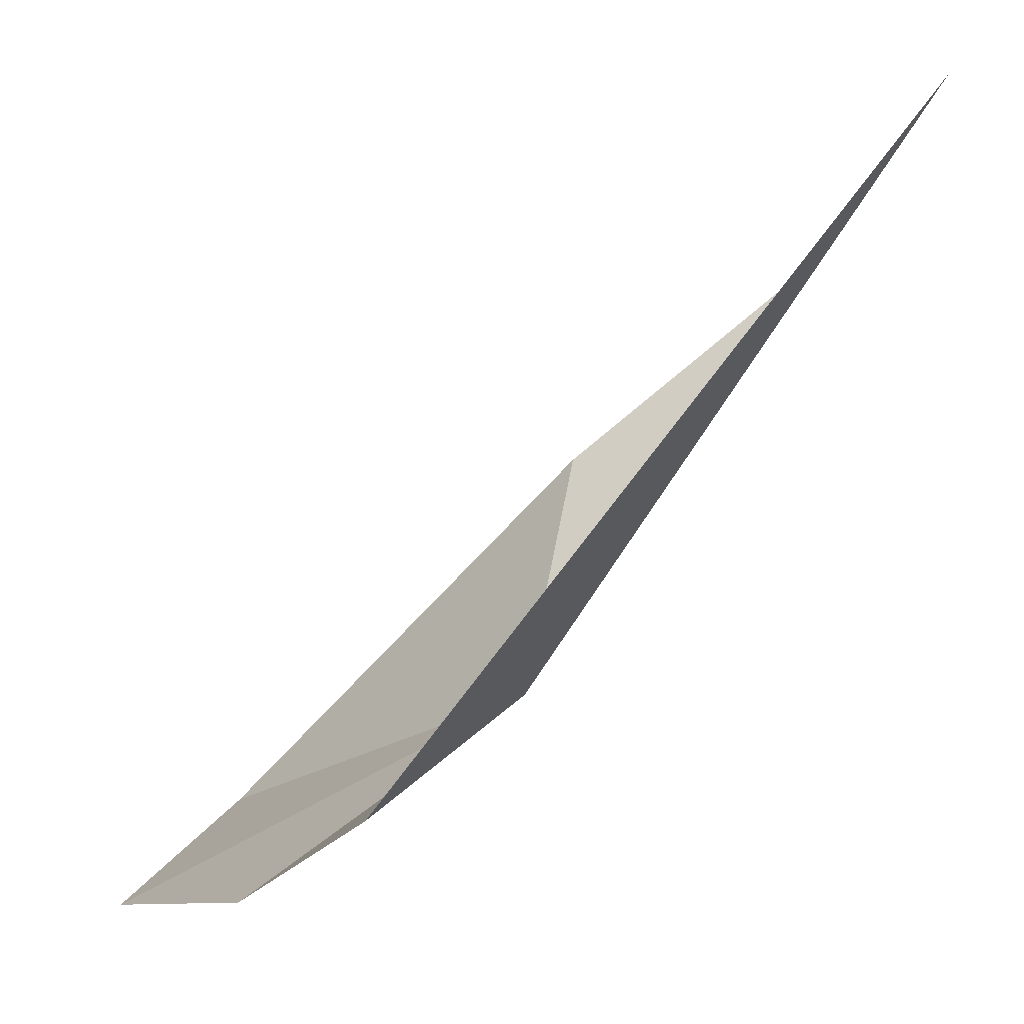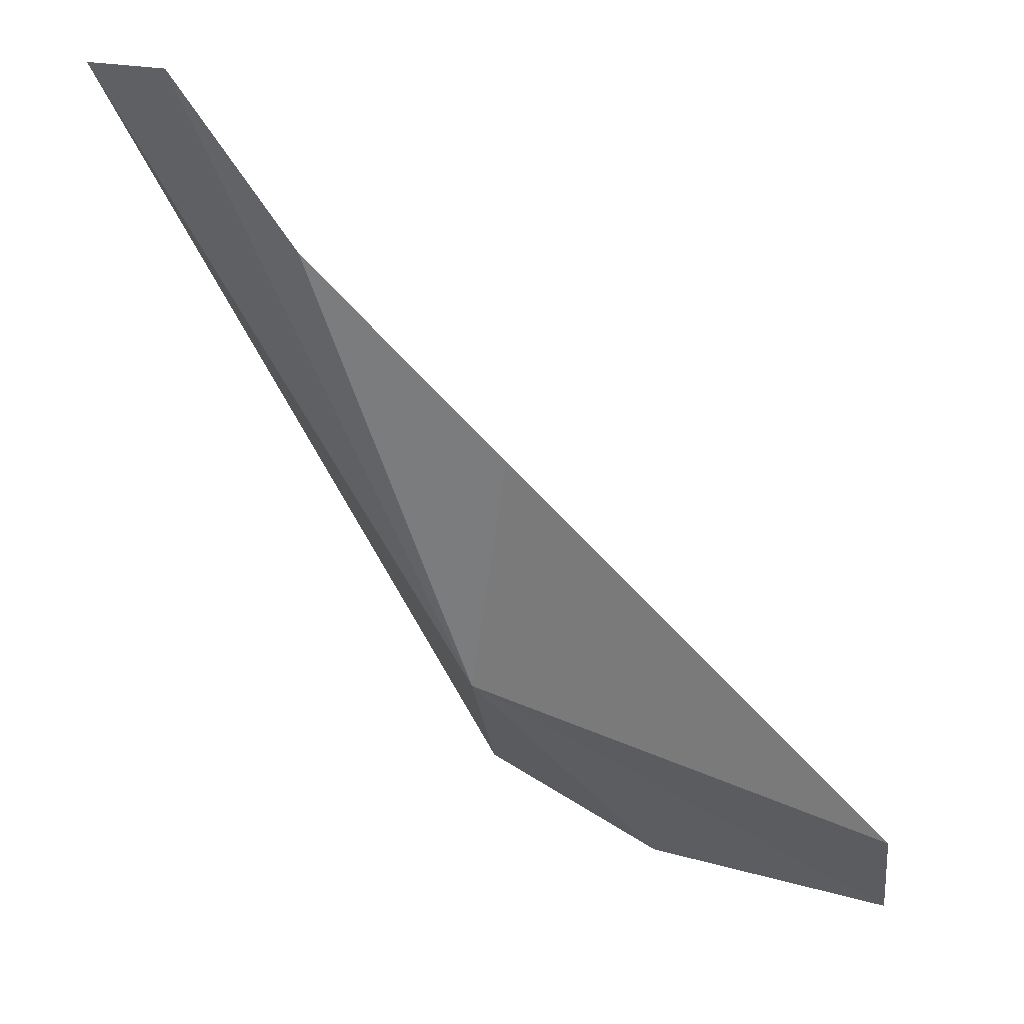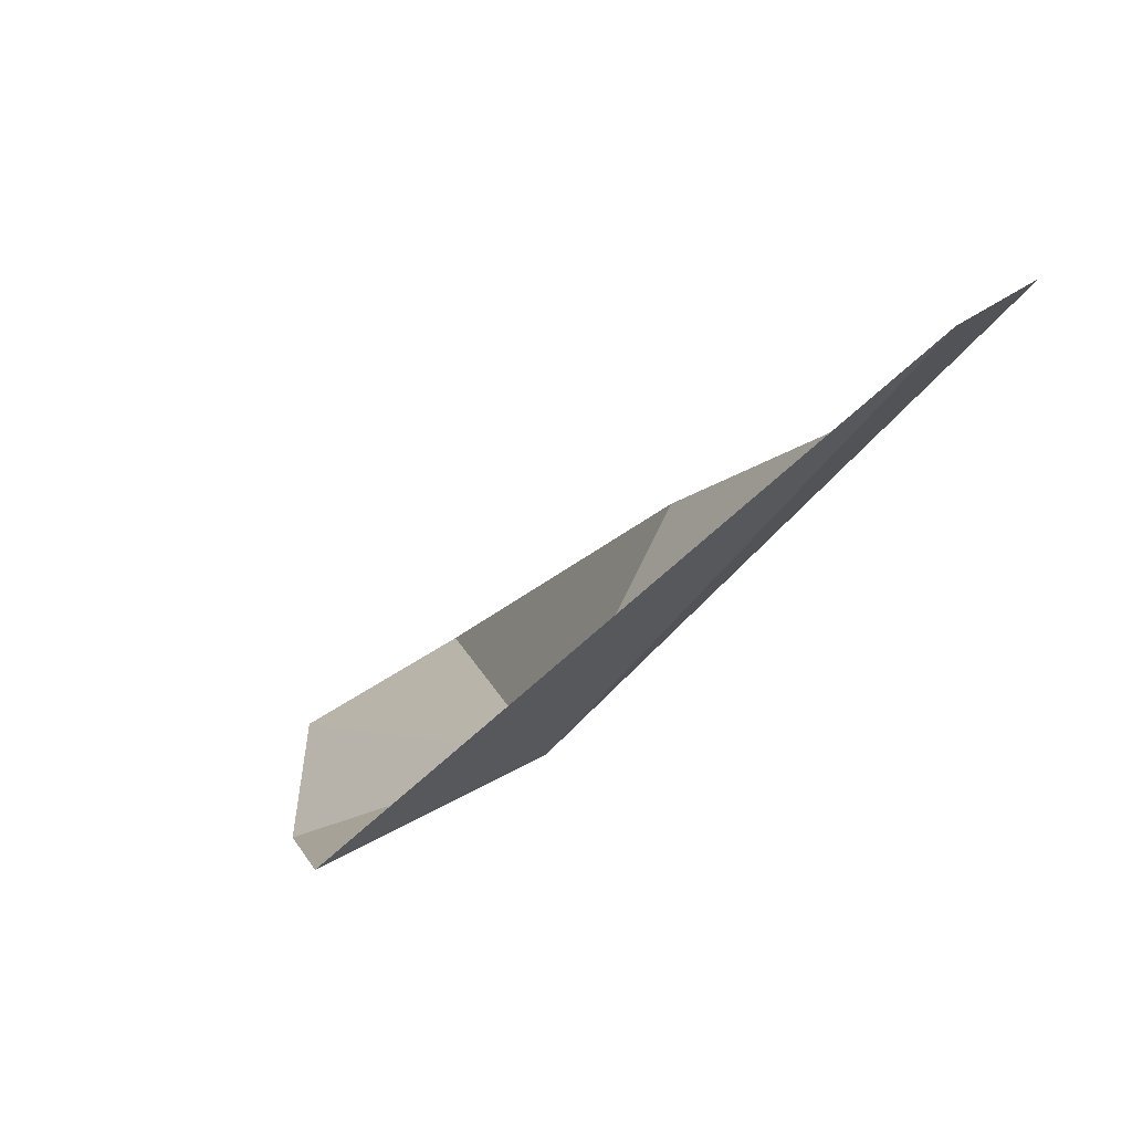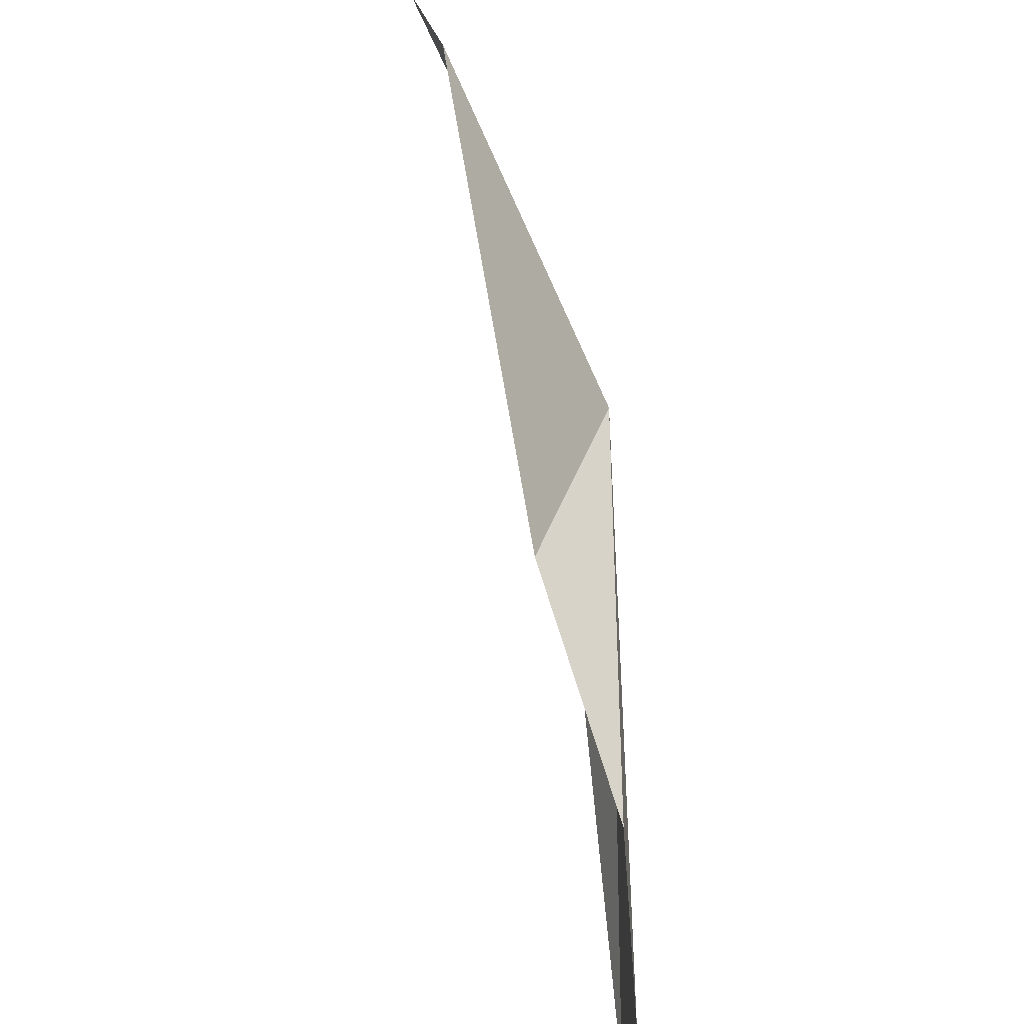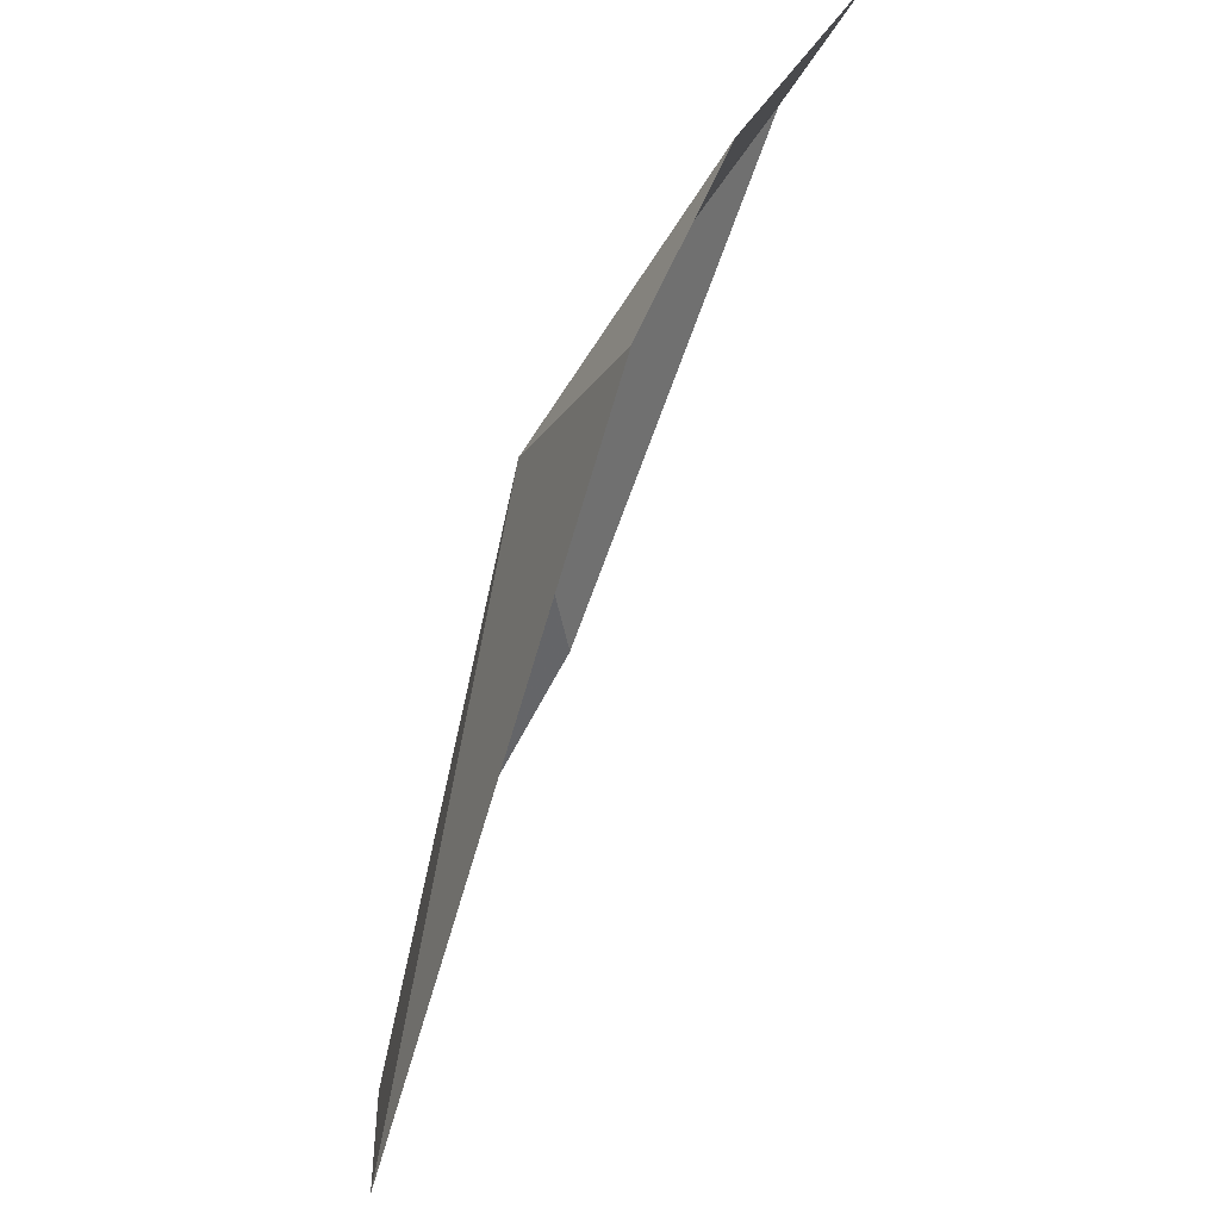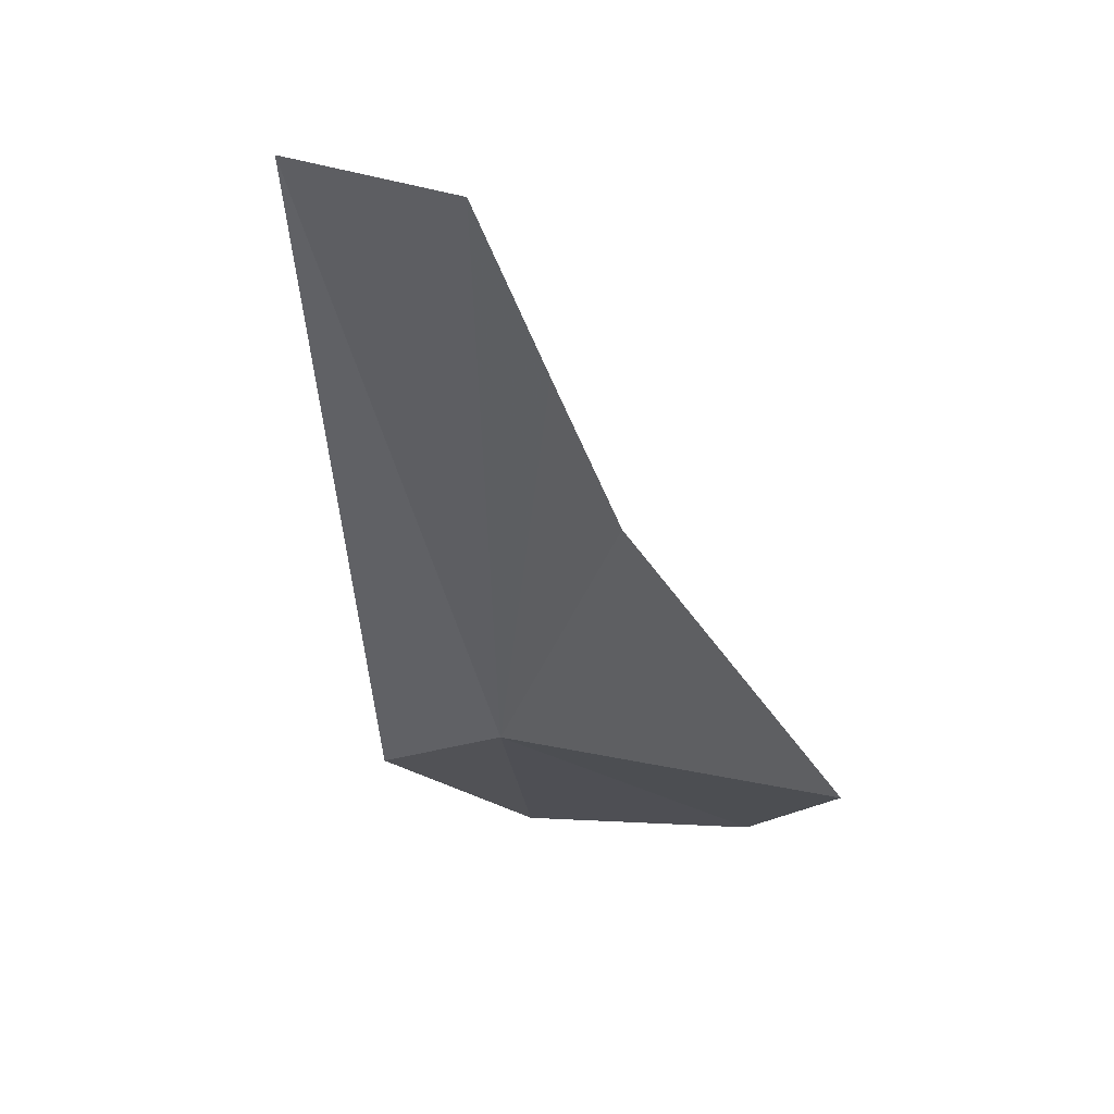
<metadata>
{"format":"obj","ext":"obj","renderer":"f3d","projection":"perspective","resolution":1024,"background":"white","views":[{"elev":3.6,"azim":1.5,"up":"+Z"},{"elev":0.7,"azim":145.1,"up":"+Z"},{"elev":33.7,"azim":35.8,"up":"+Z"},{"elev":71.8,"azim":33.4,"up":"+Y"},{"elev":-70.8,"azim":-157.8,"up":"+Y"},{"elev":16.7,"azim":106.0,"up":"+Z"}]}
</metadata>
<code>
v 32.18 -18.32 37.59
v 35.07 -16.97 41.93
v 32.67 -16.97 39.96
v 28.83 -15.49 35.97
v 27.68 -16.76 35.02
v 29.28 -18.87 35.53
v 30.68 -20.08 36.6
v 36.31 -17.27 43.6
v 36.38 -18.81 43.87
f 1 3 2
f 1 4 3
f 1 5 4
f 1 6 5
f 1 7 6
f 1 8 9
f 1 2 8
f 1 9 7

</code>
